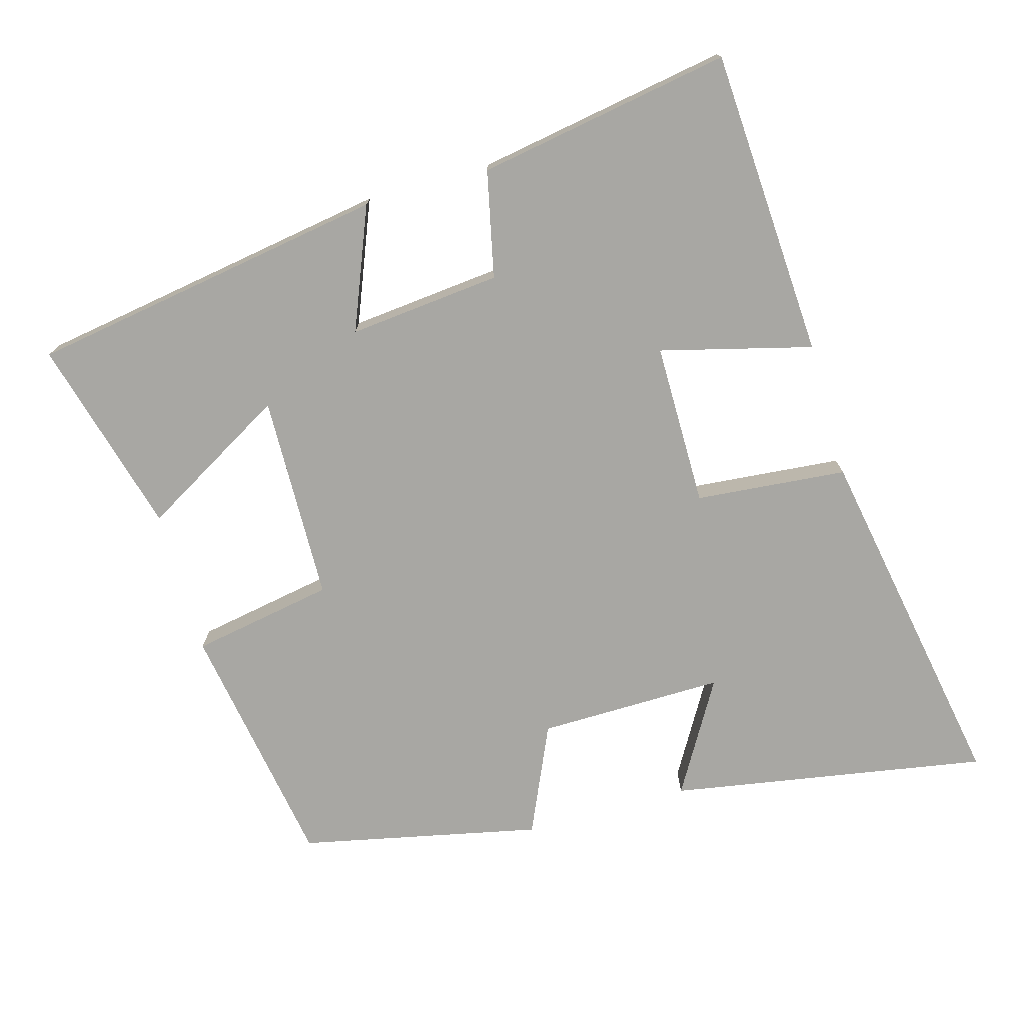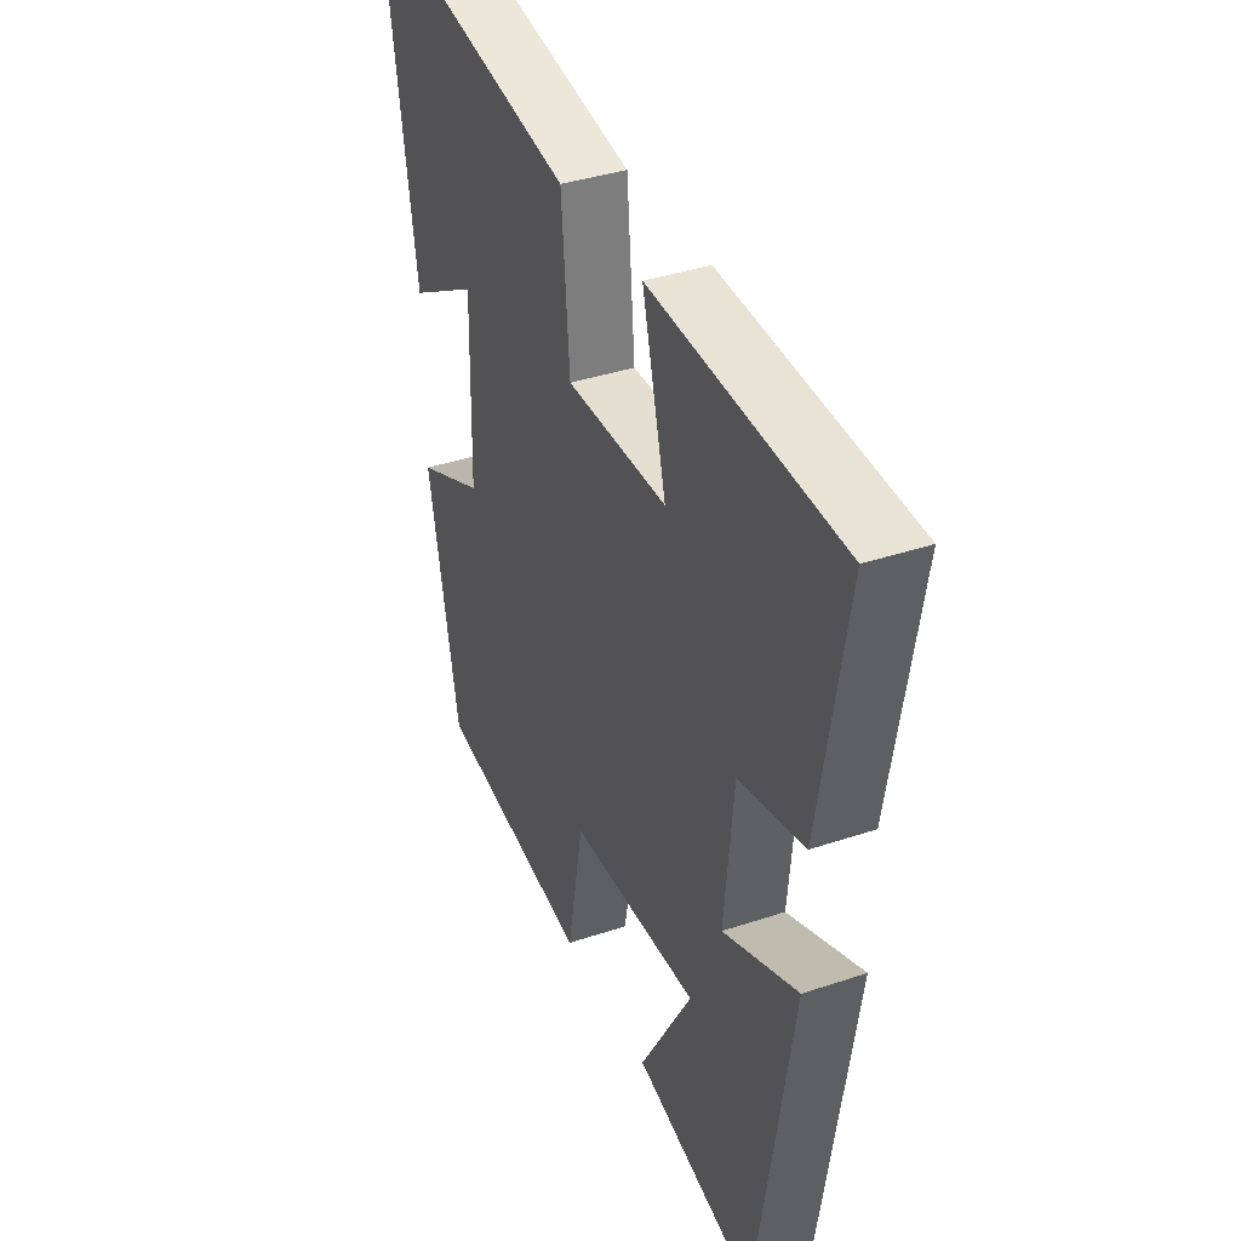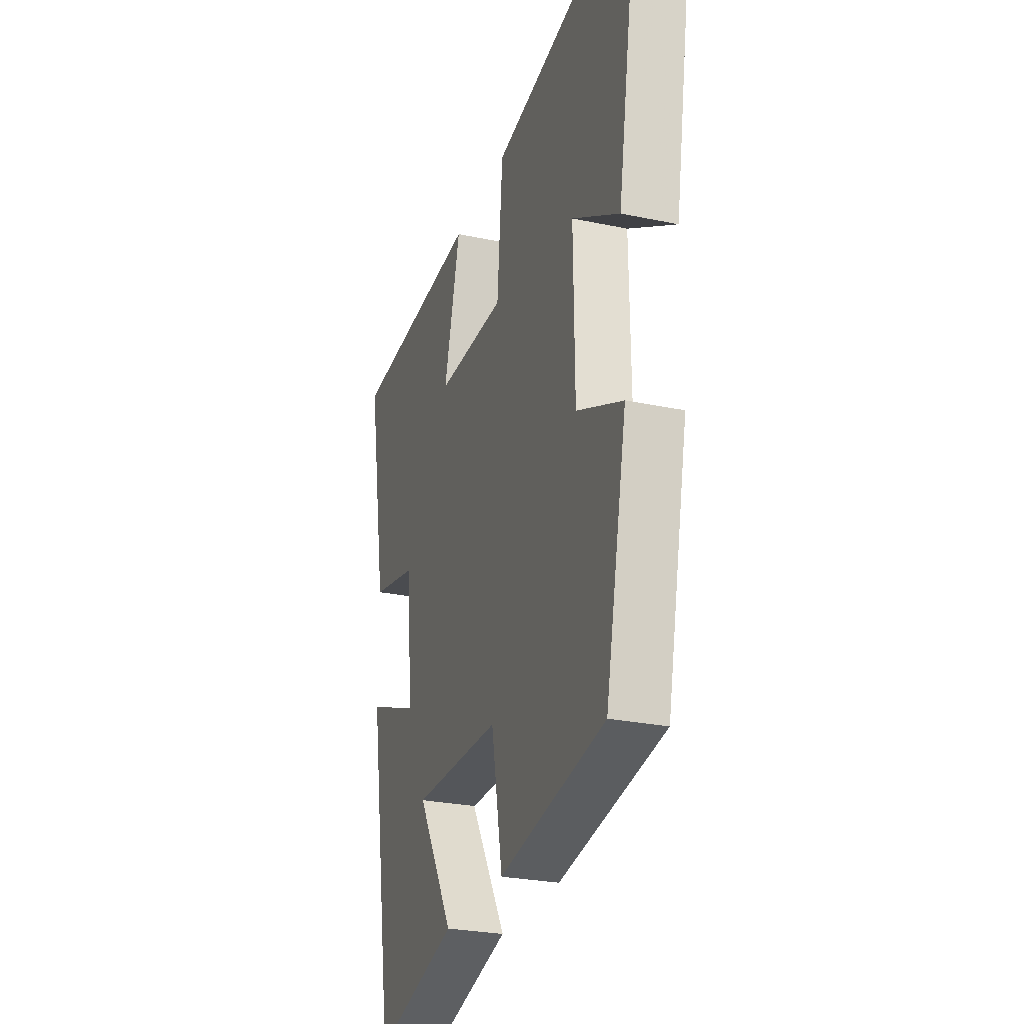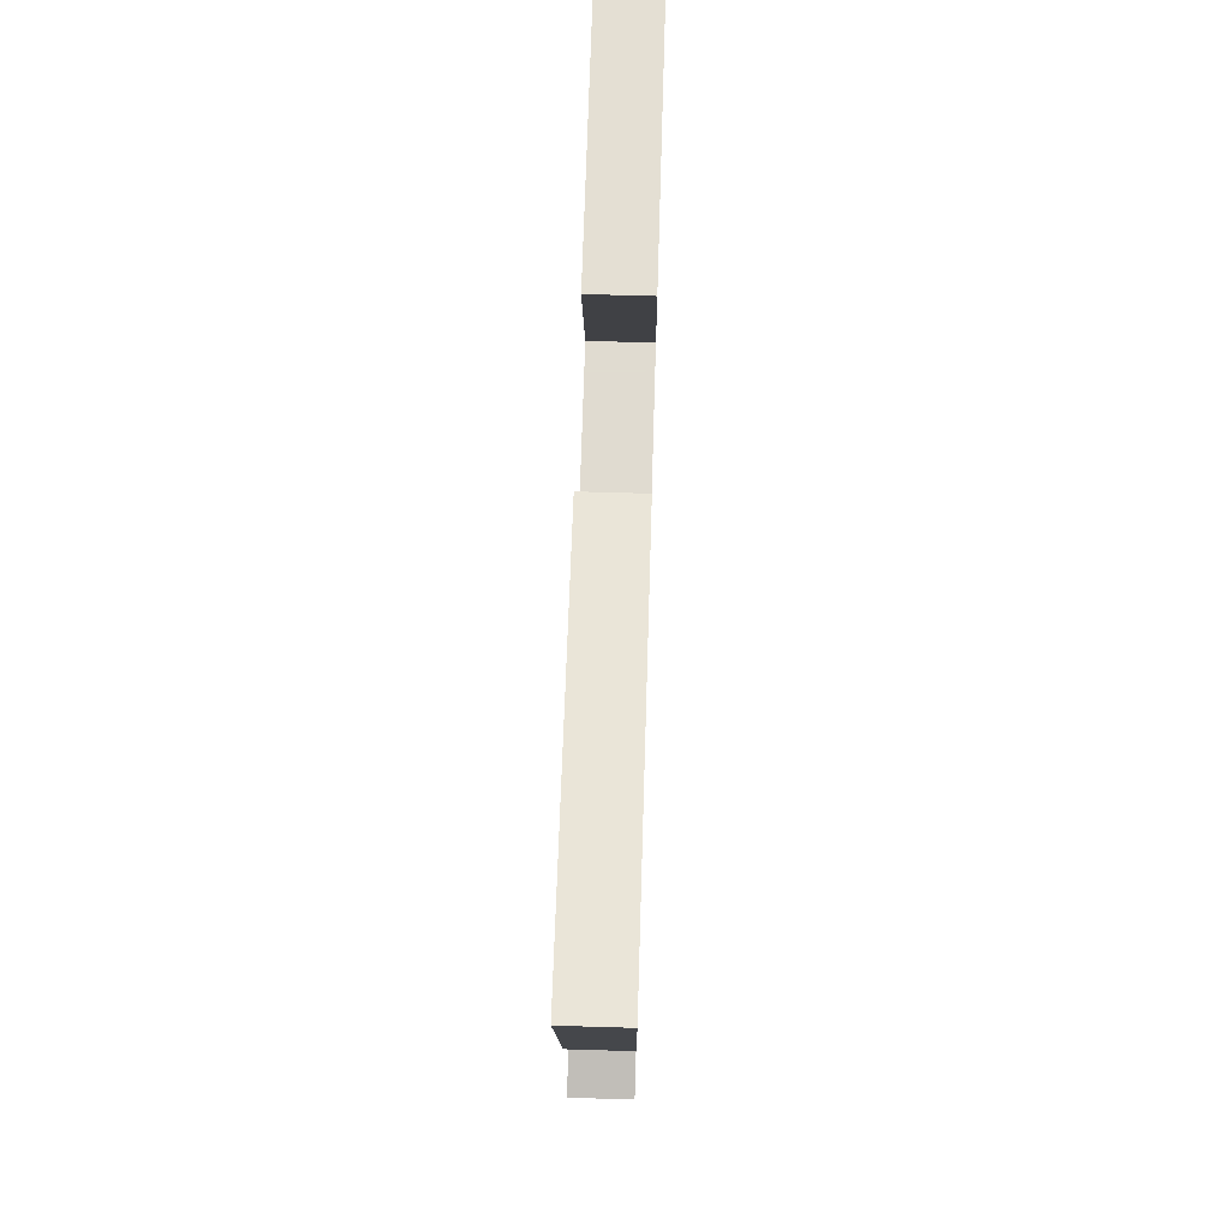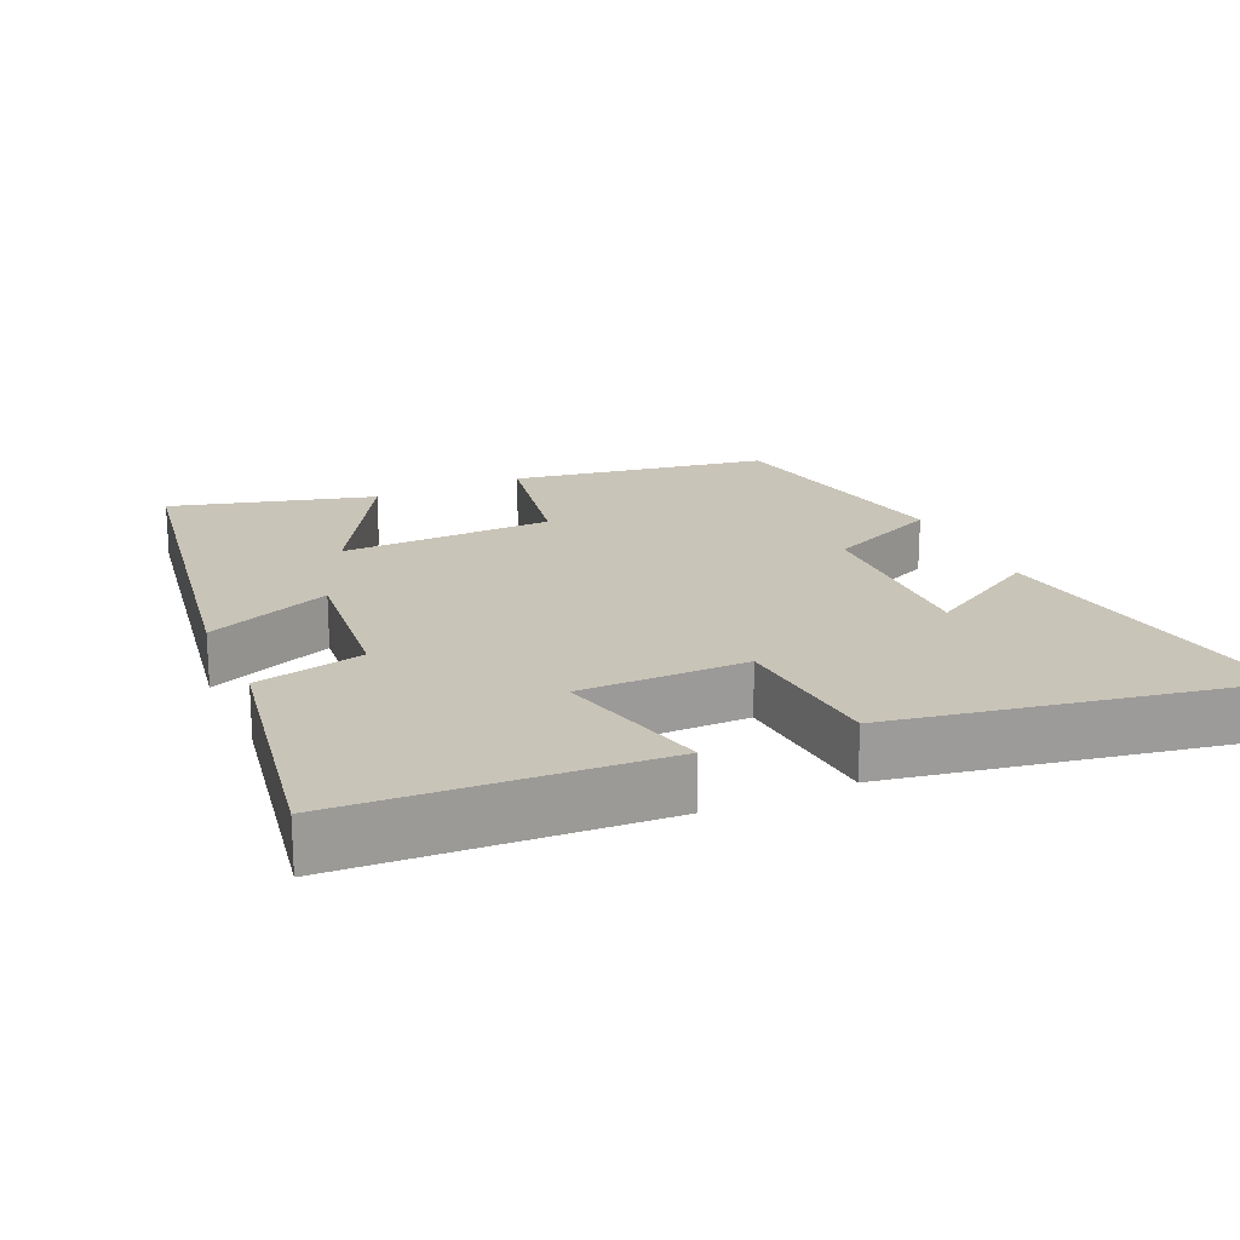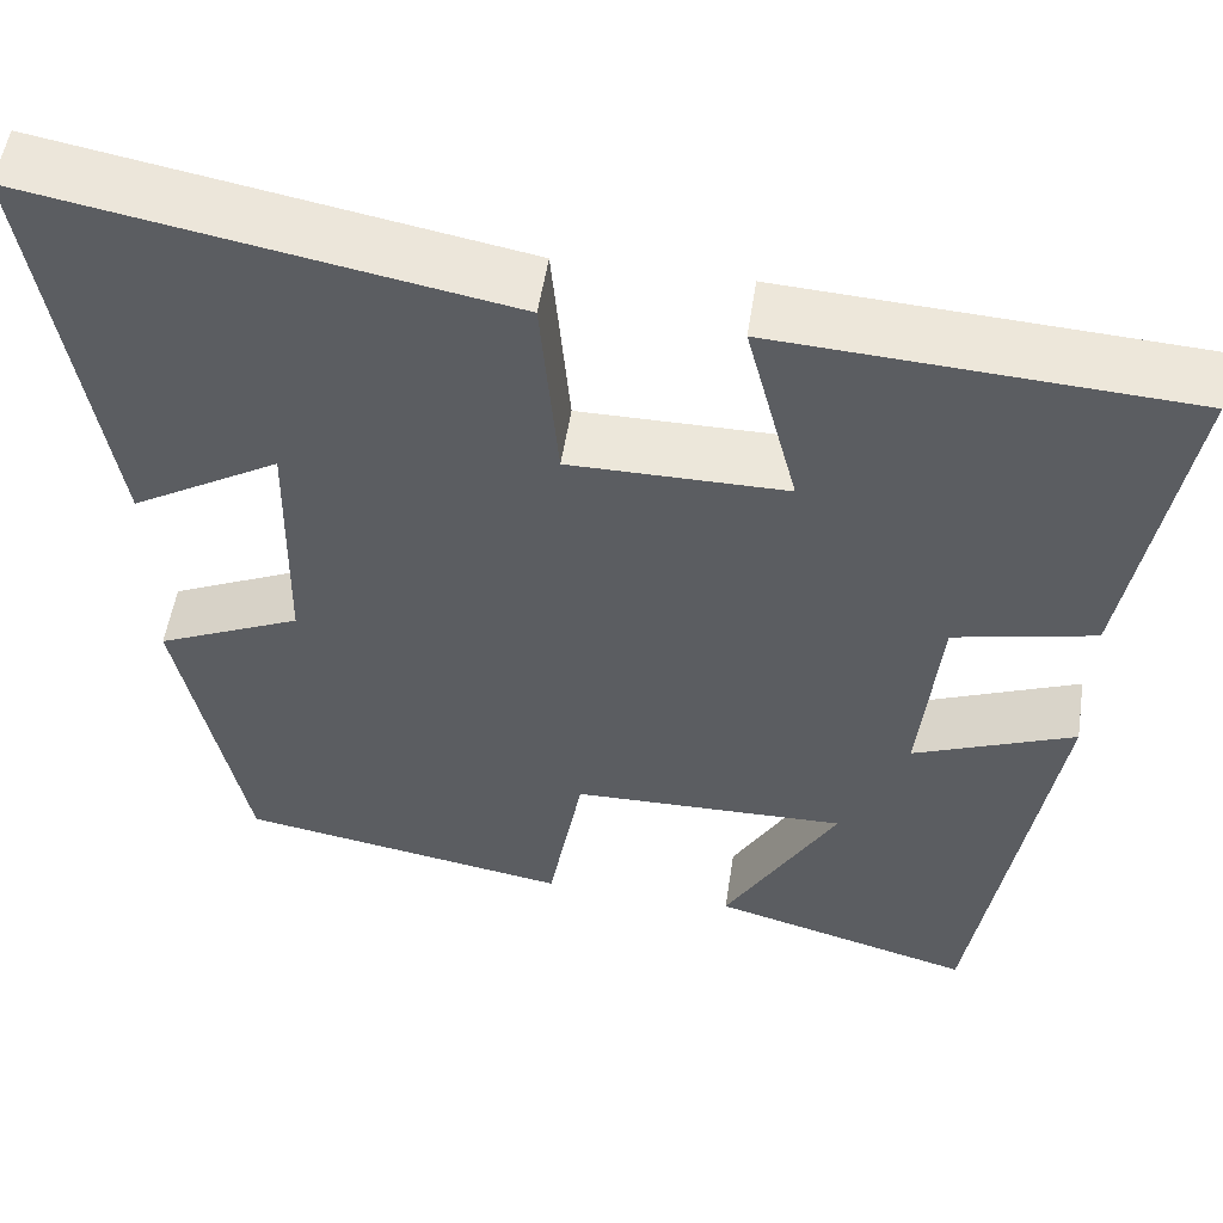
<metadata>
{"format":"obj","ext":"obj","renderer":"f3d","projection":"perspective","resolution":1024,"background":"white","views":[{"elev":-74.5,"azim":-74.3,"up":"+Y"},{"elev":37.3,"azim":-113.4,"up":"+Z"},{"elev":-26.7,"azim":71.7,"up":"+Z"},{"elev":69.8,"azim":91.7,"up":"+Z"},{"elev":20.1,"azim":-24.2,"up":"+Y"},{"elev":53.0,"azim":-171.4,"up":"+Z"}]}
</metadata>
<code>
v 0.576 0.07 0.592
v 0.5 0.07 0.141
v 0.341 0.07 0.234
v 0.345 0.07 -0.03
v 0.5 0.07 -0.099
v 0.428 0.07 -0.44
v 0.074 0.07 -0.5
v 0.037 0.07 -0.298
v -0.257 0.07 -0.292
v -0.136 0.07 -0.5
v -0.416 0.07 -0.577
v -0.5 0.07 -0.067
v -0.327 0.07 -0.136
v -0.349 0.07 0.08
v -0.5 0.07 0.113
v -0.563 0.07 0.474
v -0.125 0.07 0.5
v -0.18 0.07 0.285
v 0.052 0.07 0.285
v 0.071 0.07 0.5
v 0.576 0 0.592
v 0.5 0 0.141
v 0.341 0 0.234
v 0.345 0 -0.03
v 0.5 0 -0.099
v 0.428 0 -0.44
v 0.074 0 -0.5
v 0.037 0 -0.298
v -0.257 0 -0.292
v -0.136 0 -0.5
v -0.416 0 -0.577
v -0.5 0 -0.067
v -0.327 0 -0.136
v -0.349 0 0.08
v -0.5 0 0.113
v -0.563 0 0.474
v -0.125 0 0.5
v -0.18 0 0.285
v 0.052 0 0.285
v 0.071 0 0.5
f 19 20 1
f 15 16 17 18
f 14 15 18 19
f 13 14 19
f 11 12 13
f 9 10 11
f 9 11 13 19
f 5 6 7 8
f 4 5 8 9
f 3 4 9 19
f 1 2 3
f 1 3 19
f 21 40 39
f 38 37 36 35
f 39 38 35 34
f 39 34 33
f 33 32 31
f 31 30 29
f 39 33 31 29
f 28 27 26 25
f 29 28 25 24
f 39 29 24 23
f 23 22 21
f 39 23 21
f 1 21 22 2
f 2 22 23 3
f 3 23 24 4
f 4 24 25 5
f 5 25 26 6
f 6 26 27 7
f 7 27 28 8
f 8 28 29 9
f 9 29 30 10
f 10 30 31 11
f 11 31 32 12
f 12 32 33 13
f 13 33 34 14
f 14 34 35 15
f 15 35 36 16
f 16 36 37 17
f 17 37 38 18
f 18 38 39 19
f 19 39 40 20
f 20 40 21 1

</code>
